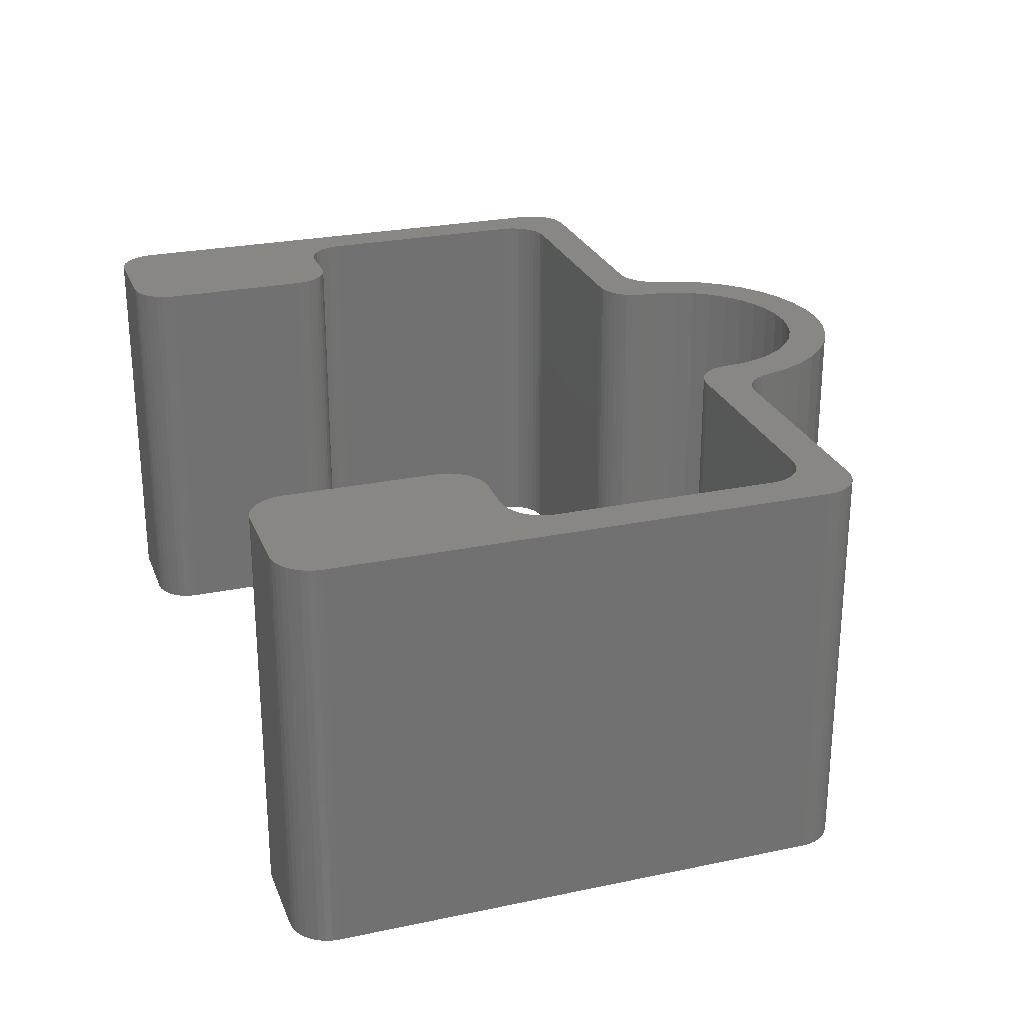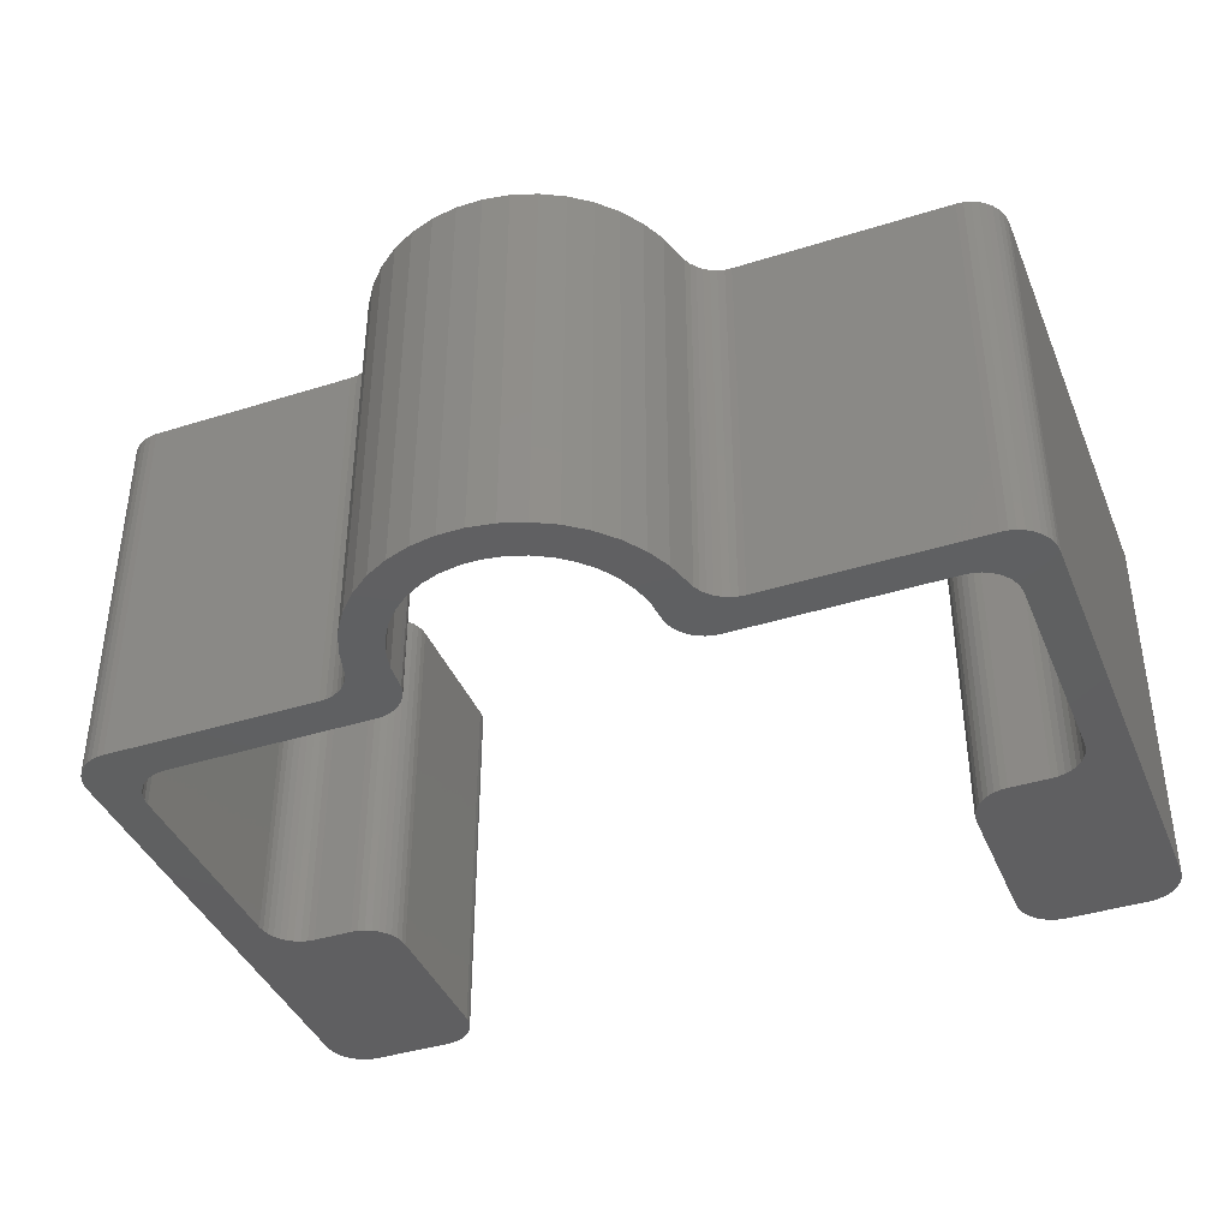
<metadata>
{"format":"stl","ext":"stl","renderer":"f3d","projection":"perspective","resolution":1024,"background":"white","views":[{"elev":25.8,"azim":71.5,"up":"+Z"},{"elev":-40.2,"azim":-158.8,"up":"+Z"}]}
</metadata>
<code>
# stl→obj: 384 verts, 764 faces
v -10.25 -2.369 7.034e-16
v -10.25 3.131 3.666e-16
v -10.25 -2.369 10
v -10.25 3.131 10
v -4 4.131 10
v -9.25 4.131 10
v -4 4.131 3.054e-16
v -9.25 4.131 3.054e-16
v -3 5.131 10
v -3 5.131 2.441e-16
v -2.959 5.625 10
v -2.959 5.625 2.139e-16
v -2.837 6.106 10
v -2.837 6.106 1.845e-16
v -2.638 6.559 10
v -2.638 6.559 1.567e-16
v -2.367 6.974 10
v -2.367 6.974 1.313e-16
v -2.032 7.339 10
v -2.032 7.339 1.09e-16
v -1.641 7.643 10
v -1.641 7.643 9.035e-17
v -1.205 7.879 10
v -1.205 7.879 7.591e-17
v -0.7365 8.04 10
v -0.7365 8.04 6.606e-17
v -0.2477 8.121 10
v -0.2477 8.121 6.107e-17
v 0.2477 8.121 10
v 0.2477 8.121 6.107e-17
v 0.7365 8.04 10
v 0.7365 8.04 6.606e-17
v 1.205 7.879 10
v 1.205 7.879 7.591e-17
v 1.641 7.643 10
v 1.641 7.643 9.035e-17
v 2.032 7.339 10
v 2.032 7.339 1.09e-16
v 2.367 6.974 10
v 2.367 6.974 1.313e-16
v 2.638 6.559 10
v 2.638 6.559 1.567e-16
v 2.837 6.106 10
v 2.837 6.106 1.845e-16
v 2.959 5.625 10
v 2.959 5.625 2.139e-16
v 3 5.131 10
v 3 5.131 2.441e-16
v 9.25 4.131 10
v 4 4.131 10
v 9.25 4.131 3.054e-16
v 4 4.131 3.054e-16
v 10.25 -2.369 10
v 10.25 3.131 10
v 10.25 -2.369 7.034e-16
v 10.25 3.131 3.666e-16
v 9.25 -3.369 7.646e-16
v 8.25 -3.369 7.646e-16
v 9.25 -3.369 10
v 8.25 -3.369 10
v 7.25 -4.369 8.258e-16
v 7.25 -8.119 1.055e-15
v 7.25 -4.369 10
v 7.25 -8.119 10
v 10.25 -9.119 10
v 8.25 -9.119 10
v 10.25 -9.119 1.117e-15
v 8.25 -9.119 1.117e-15
v 11.25 4.131 10
v 11.25 -8.119 10
v 11.25 4.131 3.054e-16
v 11.25 -8.119 1.055e-15
v 4.899 5.131 10
v 10.25 5.131 10
v 4.899 5.131 2.441e-16
v 10.25 5.131 2.441e-16
v 3.919 5.931 10
v 3.919 5.931 1.951e-16
v 3.74 6.55 1.573e-16
v 3.74 6.55 10
v 3.464 7.131 1.217e-16
v 3.464 7.131 10
v 3.098 7.661 8.923e-17
v 3.098 7.661 10
v 2.653 8.125 6.081e-17
v 2.653 8.125 10
v 2.138 8.512 3.712e-17
v 2.138 8.512 10
v 1.568 8.811 1.881e-17
v 1.568 8.811 10
v 0.9573 9.015 6.323e-18
v 0.9573 9.015 10
v 0.3219 9.119 0
v 0.3219 9.119 10
v -0.3219 9.119 0
v -0.3219 9.119 10
v -0.9573 9.015 6.323e-18
v -0.9573 9.015 10
v -1.568 8.811 1.881e-17
v -1.568 8.811 10
v -2.138 8.512 3.712e-17
v -2.138 8.512 10
v -2.653 8.125 6.081e-17
v -2.653 8.125 10
v -3.098 7.661 8.923e-17
v -3.098 7.661 10
v -3.464 7.131 1.217e-16
v -3.464 7.131 10
v -3.74 6.55 1.573e-16
v -3.74 6.55 10
v -3.919 5.931 1.951e-16
v -3.919 5.931 10
v -4.899 5.131 2.441e-16
v -10.25 5.131 2.441e-16
v -4.899 5.131 10
v -10.25 5.131 10
v -11.25 4.131 3.054e-16
v -11.25 -8.119 1.055e-15
v -11.25 4.131 10
v -11.25 -8.119 10
v -10.25 -9.119 1.117e-15
v -8.25 -9.119 1.117e-15
v -10.25 -9.119 10
v -8.25 -9.119 10
v -7.25 -4.369 10
v -7.25 -8.119 10
v -7.25 -4.369 8.258e-16
v -7.25 -8.119 1.055e-15
v -9.25 -3.369 10
v -8.25 -3.369 10
v -9.25 -3.369 7.646e-16
v -8.25 -3.369 7.646e-16
v 10.19 3.474 10
v 10.23 3.305 10
v -11.19 -8.461 10
v -11.12 -8.619 10
v -9.424 -3.353 10
v -11.02 -8.761 10
v -10.89 -8.885 10
v -10.75 -8.985 10
v -10.59 -9.058 10
v -10.42 -9.103 10
v -9.893 -3.135 10
v -9.75 -3.235 10
v -9.592 -3.308 10
v 10.19 -2.711 10
v 10.12 -2.869 10
v 10.02 -3.011 10
v 9.893 -3.135 10
v -11.23 -8.292 10
v 10.12 3.631 10
v 10.23 -2.542 10
v -7.75 -8.985 10
v -7.607 -8.885 10
v -10.02 -3.011 10
v -10.12 -2.869 10
v -10.19 -2.711 10
v -7.75 -3.502 10
v -7.607 -3.602 10
v -7.484 -3.726 10
v -7.908 -3.429 10
v -8.076 -3.384 10
v -7.908 -9.058 10
v -7.484 -8.761 10
v -7.384 -8.619 10
v -7.265 -8.292 10
v -7.31 -8.461 10
v -7.384 -3.869 10
v -7.265 -4.195 10
v -7.31 -4.026 10
v -8.076 -9.103 10
v 9.75 -3.235 10
v 9.592 -3.308 10
v 11.23 -8.292 10
v 9.424 -3.353 10
v 11.19 -8.461 10
v 7.265 -4.195 10
v 10.42 -9.103 10
v -11.02 4.774 10
v -11.12 4.631 10
v -10.02 3.774 10
v -11.19 4.474 10
v -10.12 3.631 10
v -11.23 4.305 10
v -10.19 3.474 10
v -10.23 3.305 10
v 10.59 -9.058 10
v 10.75 -8.985 10
v 10.89 -8.885 10
v 11.02 -8.761 10
v 11.12 -8.619 10
v 7.265 -8.292 10
v 7.31 -8.461 10
v -10.23 -2.542 10
v -9.75 3.998 10
v -10.59 5.071 10
v -9.893 3.898 10
v -10.75 4.998 10
v -10.89 4.898 10
v 10.89 4.898 10
v 10.75 4.998 10
v 9.893 3.898 10
v 10.59 5.071 10
v 9.75 3.998 10
v 10.42 5.116 10
v 9.592 4.071 10
v 9.424 4.116 10
v 11.23 4.305 10
v 11.19 4.474 10
v 10.02 3.774 10
v 11.12 4.631 10
v 11.02 4.774 10
v 7.908 -3.429 10
v 7.75 -3.502 10
v 7.31 -4.026 10
v -9.592 4.071 10
v -10.42 5.116 10
v 8.076 -3.384 10
v -9.424 4.116 10
v -4.729 5.146 10
v 7.607 -3.602 10
v 7.484 -3.726 10
v 7.384 -3.869 10
v 7.384 -8.619 10
v 7.484 -8.761 10
v 7.607 -8.885 10
v 7.75 -8.985 10
v 7.908 -9.058 10
v 8.076 -9.103 10
v 3.357 4.365 10
v 4.267 5.357 10
v 3.234 4.489 10
v 4.144 5.476 10
v 3.134 4.631 10
v 3.06 4.789 10
v 4.043 5.614 10
v 3.015 4.958 10
v 4.729 5.146 10
v 4.563 5.19 10
v 3.826 4.147 10
v 4.408 5.26 10
v 3.658 4.192 10
v 3.5 4.265 10
v -4.144 5.476 10
v -4.267 5.357 10
v -3.234 4.489 10
v -3.658 4.192 10
v -3.5 4.265 10
v -3.357 4.365 10
v -3.826 4.147 10
v -4.408 5.26 10
v -4.563 5.19 10
v -3.134 4.631 10
v -3.06 4.789 10
v -4.043 5.614 10
v -3.015 4.958 10
v -3.968 5.768 10
v 3.968 5.768 10
v -10.75 -8.985 1.108e-15
v -9.424 -3.353 7.637e-16
v -10.59 -9.058 1.113e-15
v -10.42 -9.103 1.116e-15
v 9.75 3.998 3.136e-16
v 9.592 4.071 3.091e-16
v 9.592 -3.308 7.609e-16
v 9.75 -3.235 7.564e-16
v 9.893 -3.135 7.503e-16
v 10.02 -3.011 7.427e-16
v 10.12 -2.869 7.34e-16
v -10.89 -8.885 1.102e-15
v -11.02 -8.761 1.095e-15
v -11.12 -8.619 1.086e-15
v 10.19 -2.711 7.243e-16
v 10.23 -2.542 7.14e-16
v 10.23 3.305 3.56e-16
v 10.19 3.474 3.457e-16
v 11.23 4.305 2.947e-16
v 10.12 3.631 3.36e-16
v 11.19 4.474 2.844e-16
v 10.02 3.774 3.272e-16
v 11.12 4.631 2.748e-16
v 11.02 4.774 2.66e-16
v -8.076 -3.384 7.655e-16
v -10.12 3.631 3.36e-16
v -10.19 3.474 3.457e-16
v -10.23 3.305 3.56e-16
v -10.19 -2.711 7.243e-16
v -10.12 -2.869 7.34e-16
v -10.02 -3.011 7.427e-16
v -9.893 -3.135 7.503e-16
v -7.908 -3.429 7.683e-16
v -7.75 -3.502 7.728e-16
v -7.607 -3.602 7.789e-16
v 9.424 -3.353 7.637e-16
v 10.42 -9.103 1.116e-15
v 11.23 -8.292 1.066e-15
v 11.19 -8.461 1.076e-15
v 10.42 5.116 2.451e-16
v 10.59 5.071 2.478e-16
v 9.893 3.898 3.197e-16
v 10.75 4.998 2.523e-16
v 10.89 4.898 2.585e-16
v -11.23 4.305 2.947e-16
v -11.19 4.474 2.844e-16
v -10.02 3.774 3.272e-16
v -11.12 4.631 2.748e-16
v -9.893 3.898 3.197e-16
v -11.02 4.774 2.66e-16
v -10.89 4.898 2.585e-16
v -11.19 -8.461 1.076e-15
v -11.23 -8.292 1.066e-15
v -9.592 -3.308 7.609e-16
v -9.75 -3.235 7.564e-16
v -7.484 -3.726 7.865e-16
v -7.384 -3.869 7.952e-16
v -7.265 -4.195 8.152e-16
v -7.31 -4.026 8.049e-16
v -7.31 -8.461 1.076e-15
v -7.384 -8.619 1.086e-15
v -7.265 -8.292 1.066e-15
v -7.484 -8.761 1.095e-15
v -7.607 -8.885 1.102e-15
v -7.75 -8.985 1.108e-15
v 7.384 -8.619 1.086e-15
v 7.31 -8.461 1.076e-15
v 11.12 -8.619 1.086e-15
v 11.02 -8.761 1.095e-15
v 10.89 -8.885 1.102e-15
v 10.75 -8.985 1.108e-15
v 10.59 -9.058 1.113e-15
v 4.408 5.26 2.362e-16
v 4.563 5.19 2.406e-16
v -10.75 4.998 2.523e-16
v -10.59 5.071 2.478e-16
v -9.75 3.998 3.136e-16
v -10.42 5.116 2.451e-16
v -9.592 4.071 3.091e-16
v -9.424 4.116 3.063e-16
v -7.908 -9.058 1.113e-15
v -8.076 -9.103 1.116e-15
v 7.265 -8.292 1.066e-15
v 7.265 -4.195 8.152e-16
v 7.31 -4.026 8.049e-16
v 8.076 -3.384 7.655e-16
v 7.908 -3.429 7.683e-16
v 9.424 4.116 3.063e-16
v 4.729 5.146 2.432e-16
v -10.23 -2.542 7.14e-16
v 7.75 -8.985 1.108e-15
v 7.607 -8.885 1.102e-15
v 7.908 -9.058 1.113e-15
v 8.076 -9.103 1.116e-15
v 7.484 -8.761 1.095e-15
v -3.357 4.365 2.91e-16
v -4.267 5.357 2.303e-16
v -3.234 4.489 2.835e-16
v -4.144 5.476 2.23e-16
v -3.134 4.631 2.748e-16
v -3.06 4.789 2.651e-16
v -4.043 5.614 2.146e-16
v -3.015 4.958 2.548e-16
v 3.5 4.265 2.972e-16
v 4.267 5.357 2.303e-16
v 3.658 4.192 3.017e-16
v 3.826 4.147 3.044e-16
v 7.384 -3.869 7.952e-16
v 7.484 -3.726 7.865e-16
v -4.729 5.146 2.432e-16
v -4.563 5.19 2.406e-16
v -3.826 4.147 3.044e-16
v -4.408 5.26 2.362e-16
v -3.658 4.192 3.017e-16
v -3.5 4.265 2.972e-16
v 3.357 4.365 2.91e-16
v 3.234 4.489 2.835e-16
v 4.144 5.476 2.23e-16
v 7.607 -3.602 7.789e-16
v 7.75 -3.502 7.728e-16
v 3.134 4.631 2.748e-16
v 3.06 4.789 2.651e-16
v 4.043 5.614 2.146e-16
v 3.015 4.958 2.548e-16
v 3.968 5.768 2.052e-16
v -3.968 5.768 2.052e-16
f 1 2 3
f 3 2 4
f 5 6 7
f 7 6 8
f 9 10 11
f 11 10 12
f 11 12 13
f 13 12 14
f 13 14 15
f 15 14 16
f 15 16 17
f 17 16 18
f 17 18 19
f 19 18 20
f 19 20 21
f 21 20 22
f 21 22 23
f 23 22 24
f 23 24 25
f 25 24 26
f 25 26 27
f 27 26 28
f 27 28 29
f 29 28 30
f 29 30 31
f 31 30 32
f 31 32 33
f 33 32 34
f 33 34 35
f 35 34 36
f 35 36 37
f 37 36 38
f 37 38 39
f 39 38 40
f 39 40 41
f 41 40 42
f 41 42 43
f 43 42 44
f 43 44 45
f 45 44 46
f 45 46 47
f 47 46 48
f 49 50 51
f 51 50 52
f 53 54 55
f 55 54 56
f 57 58 59
f 59 58 60
f 61 62 63
f 63 62 64
f 65 66 67
f 67 66 68
f 69 70 71
f 71 70 72
f 73 74 75
f 75 74 76
f 77 78 79
f 77 79 80
f 80 79 81
f 80 81 82
f 82 81 83
f 82 83 84
f 84 83 85
f 84 85 86
f 86 85 87
f 86 87 88
f 88 87 89
f 88 89 90
f 90 89 91
f 90 91 92
f 92 91 93
f 92 93 94
f 94 93 95
f 94 95 96
f 96 95 97
f 96 97 98
f 98 97 99
f 98 99 100
f 100 99 101
f 100 101 102
f 102 101 103
f 102 103 104
f 104 103 105
f 104 105 106
f 106 105 107
f 106 107 108
f 108 107 109
f 108 109 110
f 110 109 111
f 110 111 112
f 113 114 115
f 115 114 116
f 117 118 119
f 119 118 120
f 121 122 123
f 123 122 124
f 125 126 127
f 127 126 128
f 129 130 131
f 131 130 132
f 133 134 69
f 130 129 125
f 125 129 126
f 135 136 137
f 136 138 137
f 137 138 139
f 137 139 140
f 140 141 137
f 137 141 142
f 137 142 129
f 143 120 144
f 144 120 145
f 146 147 70
f 70 147 148
f 70 148 149
f 145 120 137
f 137 120 150
f 137 150 135
f 133 69 151
f 134 54 69
f 69 54 53
f 69 53 70
f 70 53 152
f 70 152 146
f 153 154 126
f 143 155 120
f 120 155 156
f 120 156 157
f 158 125 159
f 159 125 160
f 158 161 125
f 125 161 162
f 125 162 130
f 153 126 163
f 154 164 126
f 126 164 165
f 126 165 166
f 166 165 167
f 160 125 168
f 168 125 169
f 168 169 170
f 142 123 129
f 129 123 124
f 129 124 126
f 126 124 171
f 126 171 163
f 149 172 70
f 70 172 173
f 70 173 174
f 174 173 175
f 174 175 176
f 177 63 60
f 178 175 65
f 65 175 59
f 65 59 66
f 66 59 60
f 179 180 181
f 181 180 182
f 181 182 183
f 183 182 184
f 183 184 185
f 185 184 119
f 185 119 186
f 178 187 175
f 175 187 188
f 175 188 189
f 189 190 175
f 175 190 191
f 175 191 176
f 192 193 66
f 157 194 120
f 120 194 3
f 120 3 119
f 119 3 4
f 119 4 186
f 195 196 197
f 197 196 198
f 197 198 181
f 181 198 199
f 181 199 179
f 200 201 202
f 202 201 203
f 202 203 204
f 204 203 205
f 204 205 206
f 206 205 74
f 206 74 207
f 69 208 151
f 151 208 209
f 151 209 210
f 210 209 211
f 210 211 202
f 202 211 212
f 202 212 200
f 213 214 215
f 60 63 66
f 66 63 64
f 66 64 192
f 216 116 195
f 195 116 217
f 195 217 196
f 177 60 215
f 215 60 218
f 215 218 213
f 216 219 116
f 116 219 6
f 116 6 115
f 115 6 5
f 115 5 220
f 214 221 215
f 215 221 222
f 215 222 223
f 193 224 66
f 66 224 225
f 66 225 226
f 227 228 226
f 226 228 229
f 226 229 66
f 230 231 232
f 232 231 233
f 232 233 234
f 234 233 235
f 235 233 236
f 235 236 237
f 73 50 74
f 74 50 49
f 74 49 207
f 73 238 50
f 50 238 239
f 50 239 240
f 240 239 241
f 240 241 242
f 242 241 231
f 242 231 243
f 243 231 230
f 244 245 246
f 247 248 245
f 245 248 249
f 245 249 246
f 247 245 250
f 250 245 251
f 250 251 5
f 5 251 252
f 5 252 220
f 246 253 244
f 244 253 254
f 244 254 255
f 255 254 256
f 255 256 257
f 257 256 9
f 257 9 11
f 237 236 47
f 47 236 258
f 47 258 45
f 45 258 77
f 45 77 43
f 43 77 80
f 43 80 41
f 41 80 82
f 41 82 39
f 39 82 84
f 39 84 37
f 37 84 86
f 37 86 35
f 35 86 88
f 35 88 33
f 33 88 90
f 33 90 31
f 31 90 92
f 31 92 29
f 29 92 94
f 29 94 27
f 27 94 96
f 27 96 25
f 25 96 98
f 25 98 23
f 23 98 100
f 23 100 21
f 21 100 102
f 21 102 19
f 19 102 104
f 19 104 17
f 17 104 106
f 17 106 15
f 15 106 108
f 15 108 13
f 13 108 110
f 13 110 11
f 11 110 112
f 11 112 257
f 259 260 261
f 261 260 262
f 263 264 76
f 72 265 266
f 266 267 72
f 72 267 268
f 72 268 269
f 56 71 55
f 55 71 72
f 259 270 260
f 260 270 271
f 260 271 272
f 269 273 72
f 72 273 274
f 72 274 55
f 56 275 71
f 71 275 276
f 71 276 277
f 277 276 278
f 277 278 279
f 279 278 280
f 279 280 281
f 281 280 282
f 131 132 127
f 127 132 283
f 262 260 121
f 121 260 131
f 121 131 122
f 122 131 127
f 122 127 128
f 284 285 117
f 117 285 286
f 287 288 118
f 118 288 289
f 118 289 290
f 283 291 127
f 127 291 292
f 127 292 293
f 294 295 57
f 57 295 67
f 57 67 58
f 58 67 68
f 265 72 294
f 294 72 296
f 294 296 297
f 76 298 263
f 263 298 299
f 263 299 300
f 300 299 301
f 300 301 280
f 280 301 302
f 280 302 282
f 117 303 284
f 284 303 304
f 284 304 305
f 305 304 306
f 305 306 307
f 307 306 308
f 307 308 309
f 272 310 260
f 260 310 311
f 260 311 312
f 312 311 118
f 312 118 313
f 313 118 290
f 293 314 127
f 127 314 315
f 127 315 316
f 316 315 317
f 318 319 320
f 320 319 128
f 319 321 128
f 128 321 322
f 128 322 323
f 324 325 68
f 297 326 294
f 294 326 327
f 294 327 328
f 328 329 294
f 294 329 330
f 294 330 295
f 331 332 52
f 309 333 307
f 307 333 334
f 307 334 335
f 335 334 336
f 335 336 337
f 337 336 114
f 337 114 338
f 323 339 128
f 128 339 340
f 128 340 122
f 325 341 68
f 68 341 62
f 68 62 58
f 58 62 61
f 61 342 58
f 58 342 343
f 58 343 344
f 344 343 345
f 113 7 114
f 114 7 8
f 114 8 338
f 264 346 76
f 76 346 51
f 76 51 75
f 75 51 52
f 75 52 347
f 347 52 332
f 286 2 117
f 117 2 1
f 117 1 118
f 118 1 348
f 118 348 287
f 349 350 351
f 351 350 352
f 352 350 68
f 68 350 353
f 68 353 324
f 354 355 356
f 356 355 357
f 356 357 358
f 358 357 359
f 359 357 360
f 359 360 361
f 362 363 364
f 364 363 331
f 364 331 365
f 365 331 52
f 343 366 367
f 113 368 7
f 7 368 369
f 7 369 370
f 370 369 371
f 370 371 372
f 372 371 355
f 372 355 373
f 373 355 354
f 362 374 363
f 363 374 375
f 363 375 376
f 367 377 343
f 343 377 378
f 343 378 345
f 375 379 376
f 376 379 380
f 376 380 381
f 381 380 382
f 381 382 383
f 383 382 48
f 383 48 46
f 361 360 10
f 10 360 384
f 10 384 12
f 12 384 111
f 12 111 14
f 14 111 109
f 14 109 16
f 16 109 107
f 16 107 18
f 18 107 105
f 18 105 20
f 20 105 103
f 20 103 22
f 22 103 101
f 22 101 24
f 24 101 99
f 24 99 26
f 26 99 97
f 26 97 28
f 28 97 95
f 28 95 30
f 30 95 93
f 30 93 32
f 32 93 91
f 32 91 34
f 34 91 89
f 34 89 36
f 36 89 87
f 36 87 38
f 38 87 85
f 38 85 40
f 40 85 83
f 40 83 42
f 42 83 81
f 42 81 44
f 44 81 79
f 44 79 46
f 46 79 78
f 46 78 383
f 1 3 348
f 348 3 194
f 348 194 287
f 287 194 157
f 287 157 288
f 288 157 156
f 288 156 289
f 289 156 155
f 289 155 290
f 290 155 143
f 290 143 313
f 313 143 144
f 313 144 312
f 312 144 145
f 312 145 260
f 260 145 137
f 260 137 131
f 131 137 129
f 125 127 316
f 125 316 169
f 169 316 317
f 169 317 170
f 170 317 315
f 170 315 168
f 168 315 314
f 168 314 160
f 160 314 293
f 160 293 159
f 159 293 292
f 159 292 158
f 158 292 291
f 158 291 161
f 161 291 283
f 161 283 162
f 162 283 132
f 162 132 130
f 112 111 257
f 257 111 384
f 257 384 255
f 255 384 360
f 255 360 244
f 244 360 357
f 244 357 245
f 245 357 355
f 245 355 251
f 251 355 371
f 251 371 252
f 252 371 369
f 252 369 220
f 220 369 368
f 220 368 115
f 115 368 113
f 5 7 370
f 5 370 250
f 250 370 372
f 250 372 247
f 247 372 373
f 247 373 248
f 248 373 354
f 248 354 249
f 249 354 356
f 249 356 246
f 246 356 358
f 246 358 253
f 253 358 359
f 253 359 254
f 254 359 361
f 254 361 256
f 256 361 10
f 256 10 9
f 8 6 338
f 338 6 219
f 338 219 337
f 337 219 216
f 337 216 335
f 335 216 195
f 335 195 307
f 307 195 197
f 307 197 305
f 305 197 181
f 305 181 284
f 284 181 183
f 284 183 285
f 285 183 185
f 285 185 286
f 286 185 186
f 286 186 2
f 2 186 4
f 116 114 336
f 116 336 217
f 217 336 334
f 217 334 196
f 196 334 333
f 196 333 198
f 198 333 309
f 198 309 199
f 199 309 308
f 199 308 179
f 179 308 306
f 179 306 180
f 180 306 304
f 180 304 182
f 182 304 303
f 182 303 184
f 184 303 117
f 184 117 119
f 120 118 311
f 120 311 150
f 150 311 310
f 150 310 135
f 135 310 272
f 135 272 136
f 136 272 271
f 136 271 138
f 138 271 270
f 138 270 139
f 139 270 259
f 139 259 140
f 140 259 261
f 140 261 141
f 141 261 262
f 141 262 142
f 142 262 121
f 142 121 123
f 124 122 340
f 124 340 171
f 171 340 339
f 171 339 163
f 163 339 323
f 163 323 153
f 153 323 322
f 153 322 154
f 154 322 321
f 154 321 164
f 164 321 319
f 164 319 165
f 165 319 318
f 165 318 167
f 167 318 320
f 167 320 166
f 166 320 128
f 166 128 126
f 57 59 294
f 294 59 175
f 294 175 265
f 265 175 173
f 265 173 266
f 266 173 172
f 266 172 267
f 267 172 149
f 267 149 268
f 268 149 148
f 268 148 269
f 269 148 147
f 269 147 273
f 273 147 146
f 273 146 274
f 274 146 152
f 274 152 55
f 55 152 53
f 60 58 344
f 60 344 218
f 218 344 345
f 218 345 213
f 213 345 378
f 213 378 214
f 214 378 377
f 214 377 221
f 221 377 367
f 221 367 222
f 222 367 366
f 222 366 223
f 223 366 343
f 223 343 215
f 215 343 342
f 215 342 177
f 177 342 61
f 177 61 63
f 56 54 275
f 275 54 134
f 275 134 276
f 276 134 133
f 276 133 278
f 278 133 151
f 278 151 280
f 280 151 210
f 280 210 300
f 300 210 202
f 300 202 263
f 263 202 204
f 263 204 264
f 264 204 206
f 264 206 346
f 346 206 207
f 346 207 51
f 51 207 49
f 47 48 382
f 47 382 237
f 237 382 380
f 237 380 235
f 235 380 379
f 235 379 234
f 234 379 375
f 234 375 232
f 232 375 374
f 232 374 230
f 230 374 362
f 230 362 243
f 243 362 364
f 243 364 242
f 242 364 365
f 242 365 240
f 240 365 52
f 240 52 50
f 73 75 238
f 238 75 347
f 238 347 239
f 239 347 332
f 239 332 241
f 241 332 331
f 241 331 231
f 231 331 363
f 231 363 233
f 233 363 376
f 233 376 236
f 236 376 381
f 236 381 258
f 258 381 383
f 258 383 77
f 77 383 78
f 69 71 277
f 69 277 208
f 208 277 279
f 208 279 209
f 209 279 281
f 209 281 211
f 211 281 282
f 211 282 212
f 212 282 302
f 212 302 200
f 200 302 301
f 200 301 201
f 201 301 299
f 201 299 203
f 203 299 298
f 203 298 205
f 205 298 76
f 205 76 74
f 65 67 295
f 65 295 178
f 178 295 330
f 178 330 187
f 187 330 329
f 187 329 188
f 188 329 328
f 188 328 189
f 189 328 327
f 189 327 190
f 190 327 326
f 190 326 191
f 191 326 297
f 191 297 176
f 176 297 296
f 176 296 174
f 174 296 72
f 174 72 70
f 64 62 341
f 64 341 192
f 192 341 325
f 192 325 193
f 193 325 324
f 193 324 224
f 224 324 353
f 224 353 225
f 225 353 350
f 225 350 226
f 226 350 349
f 226 349 227
f 227 349 351
f 227 351 228
f 228 351 352
f 228 352 229
f 229 352 68
f 229 68 66

</code>
